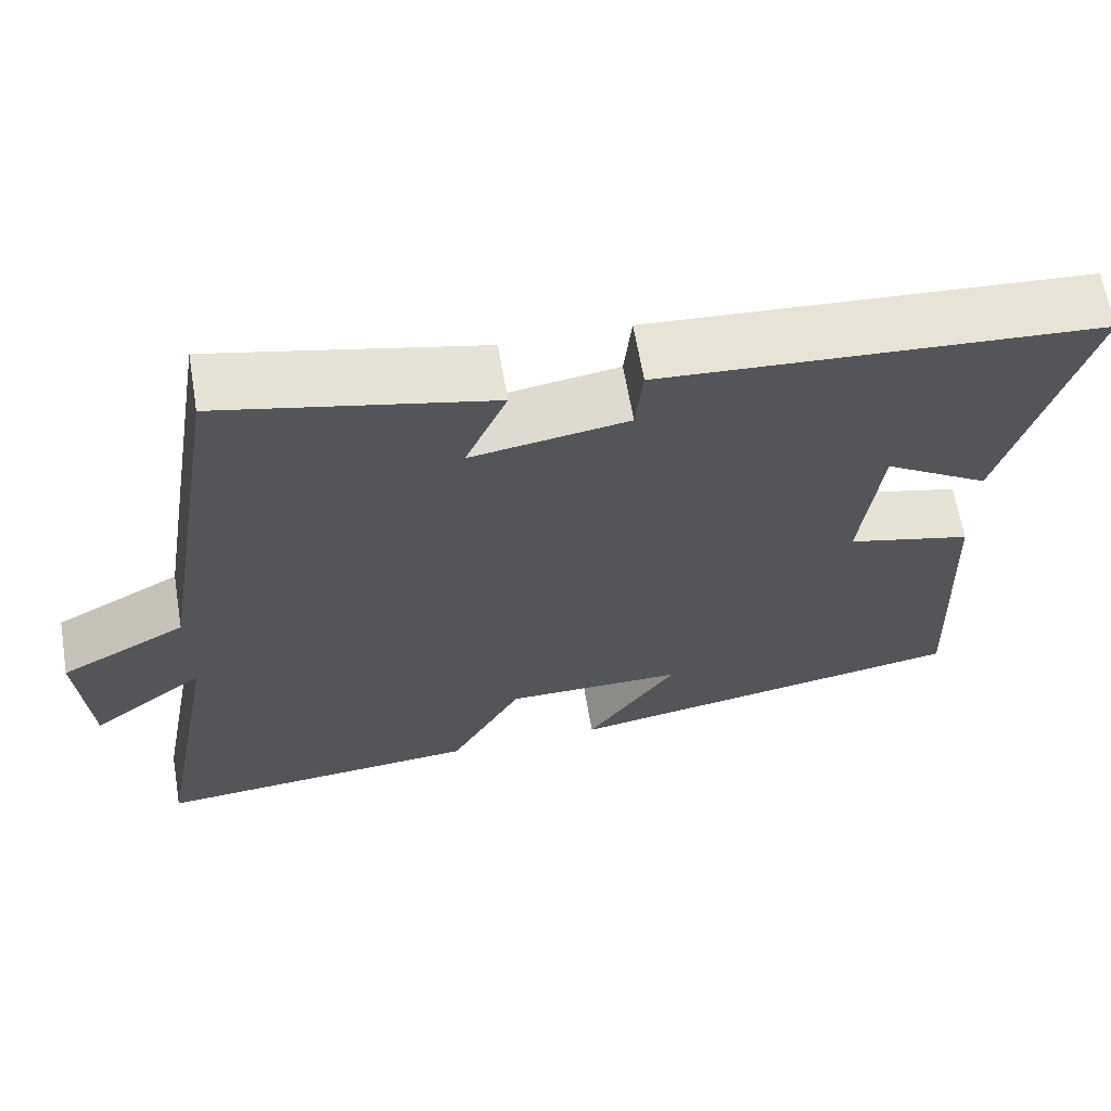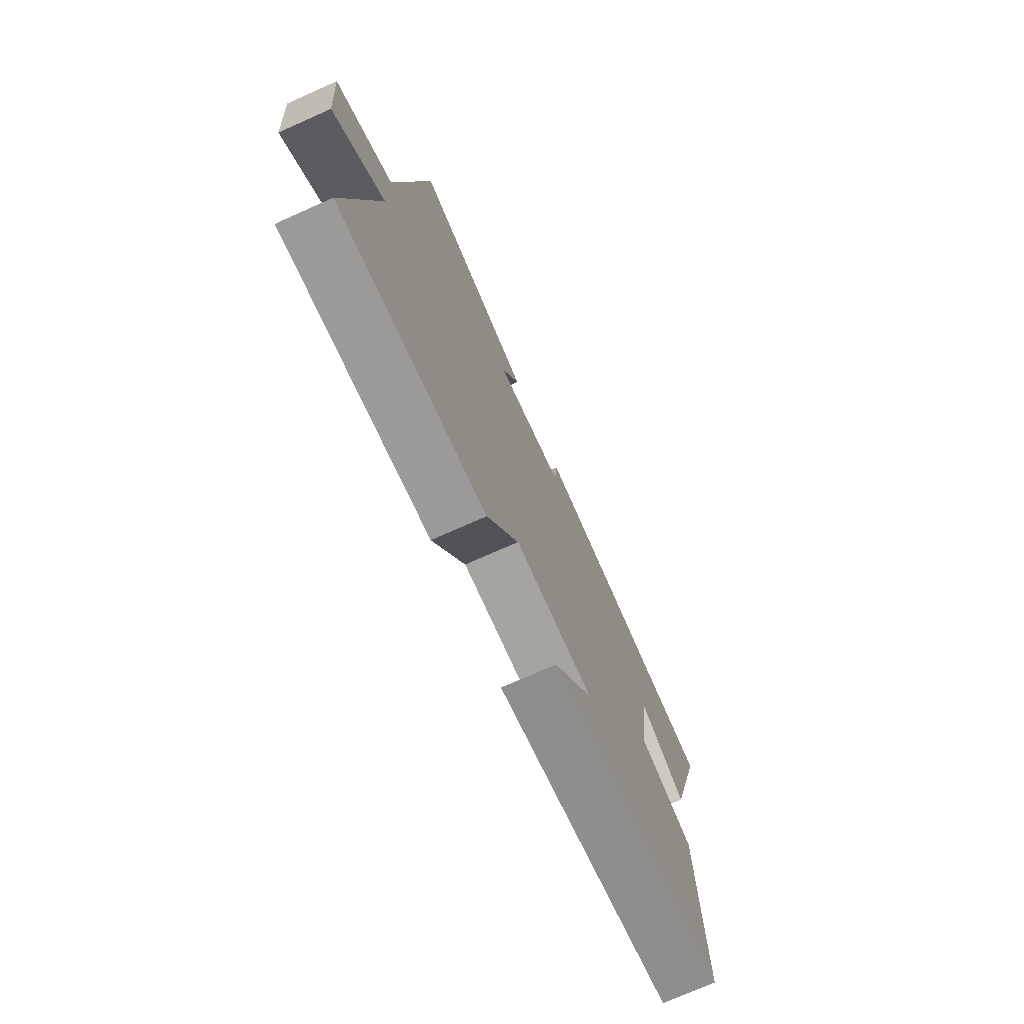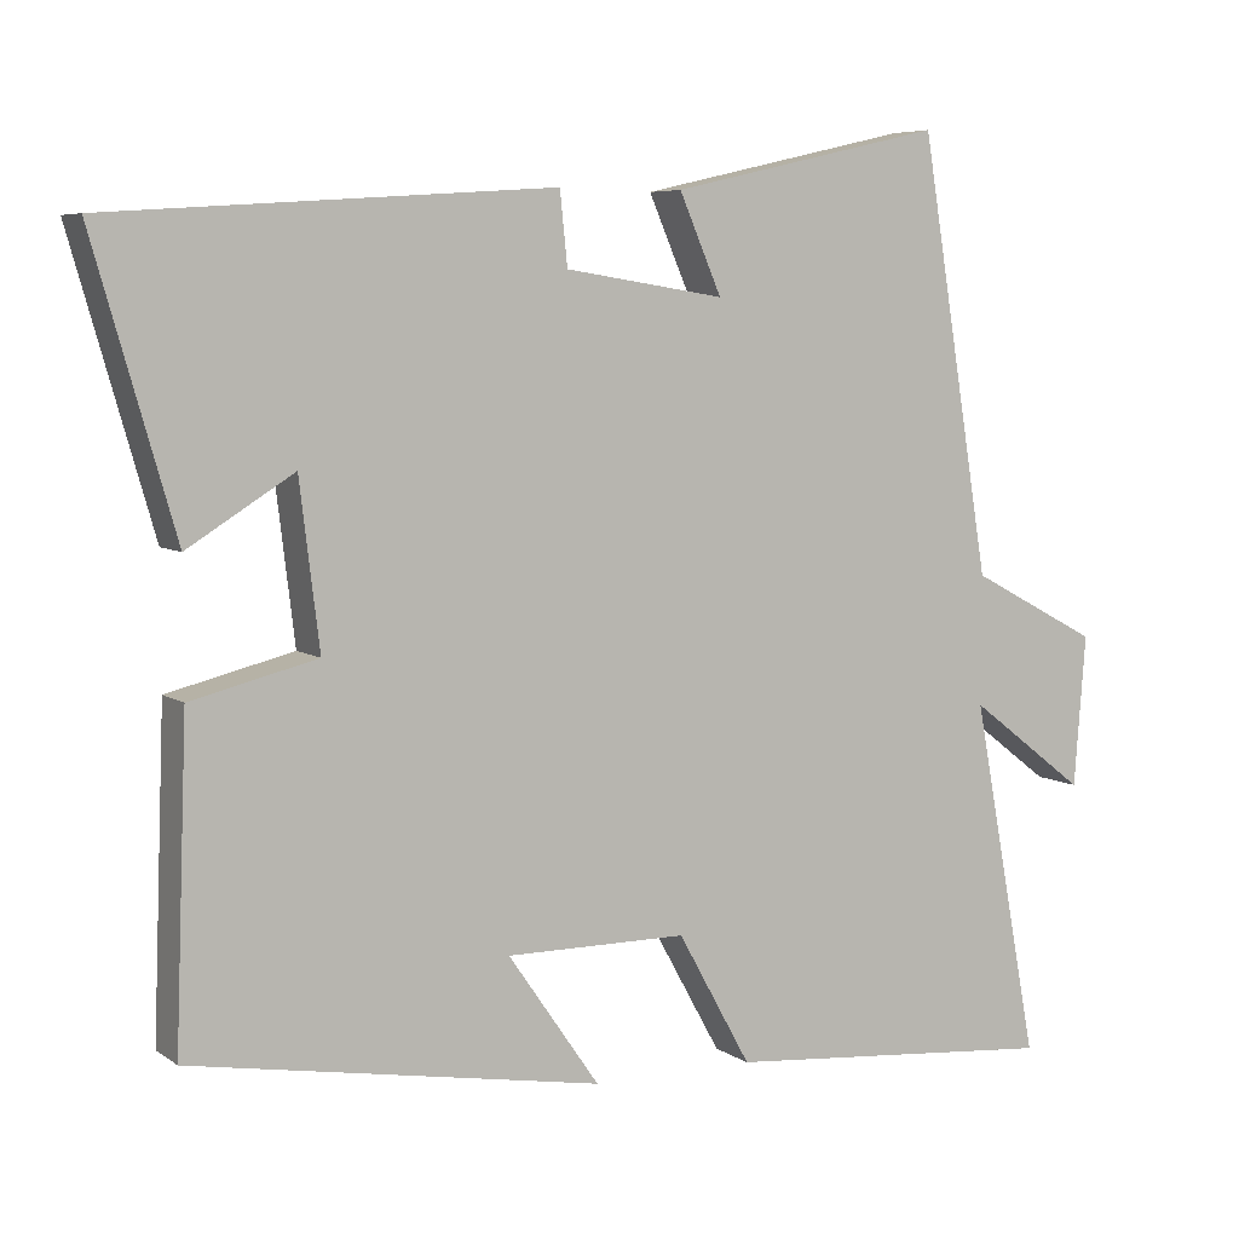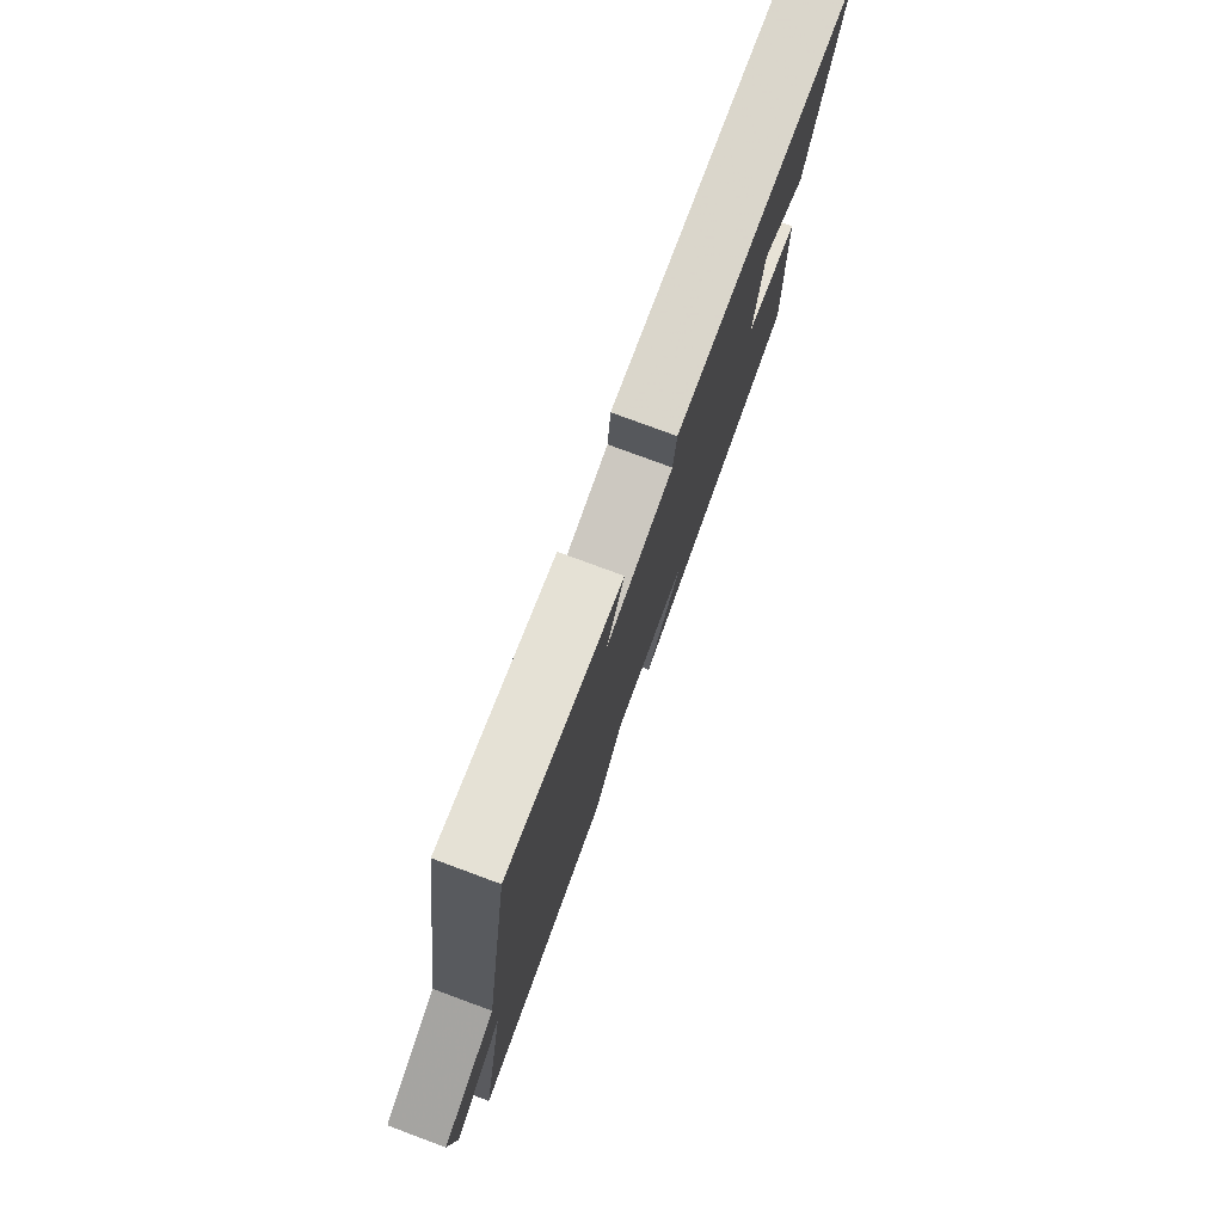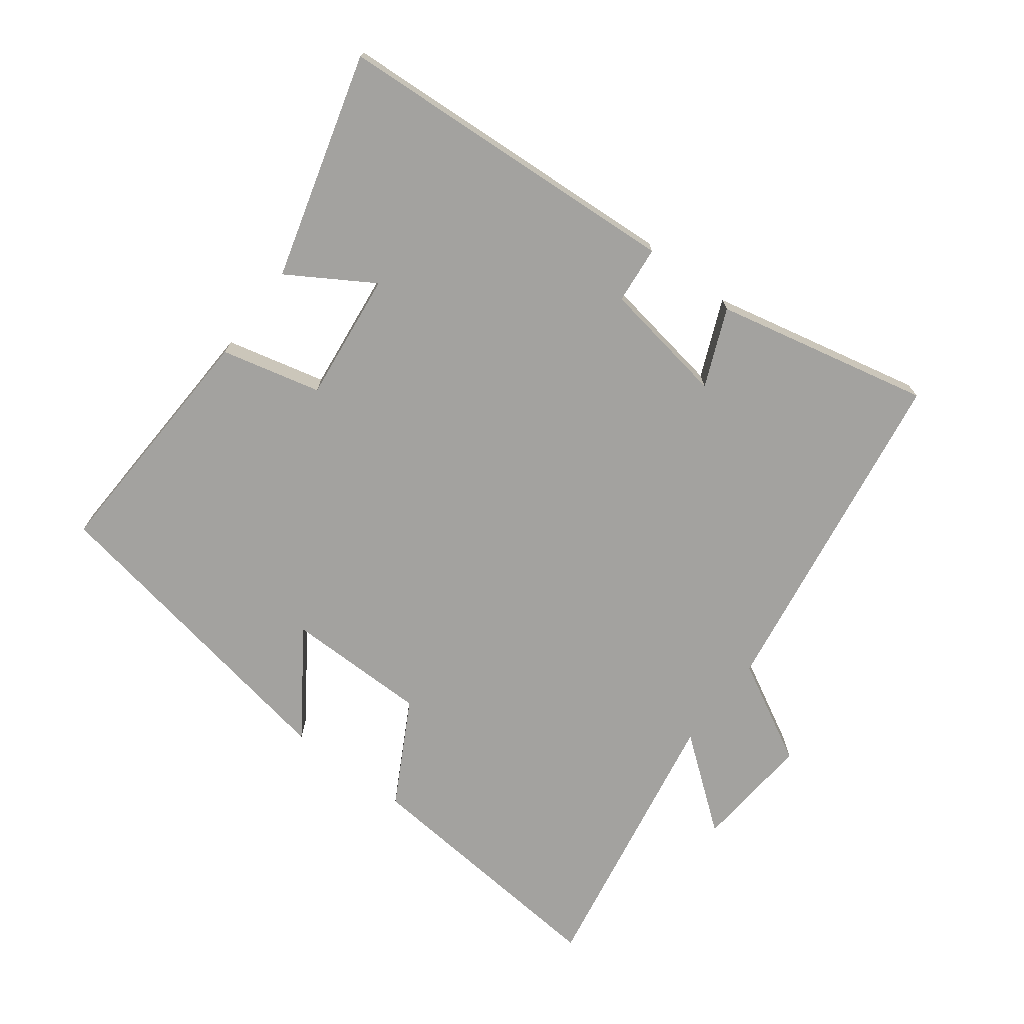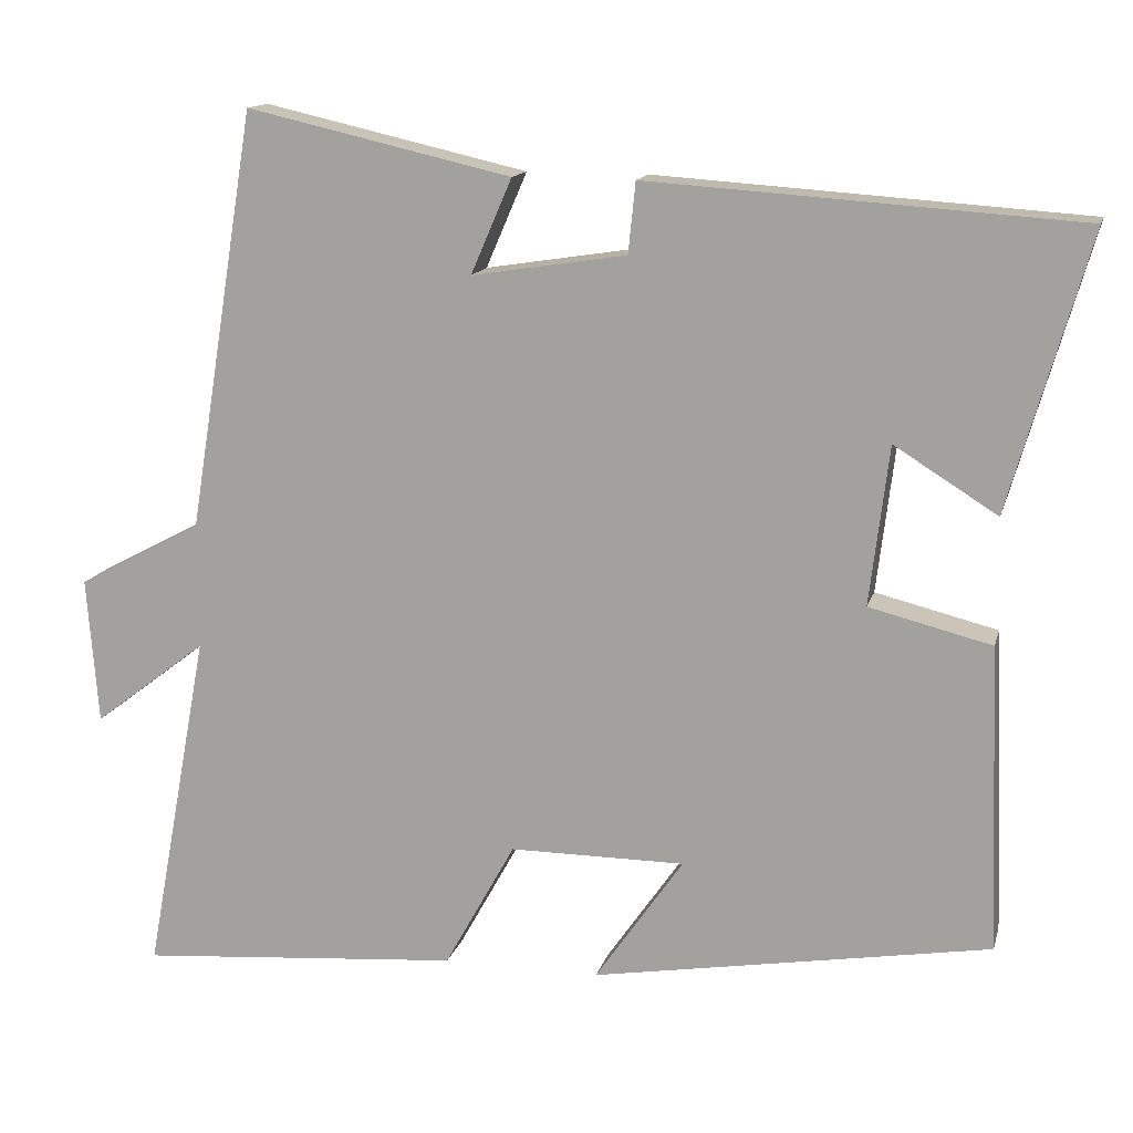
<metadata>
{"format":"obj","ext":"obj","renderer":"f3d","projection":"perspective","resolution":1024,"background":"white","views":[{"elev":64.3,"azim":170.4,"up":"+Z"},{"elev":-73.4,"azim":114.0,"up":"+Z"},{"elev":6.2,"azim":-28.2,"up":"+Z"},{"elev":78.0,"azim":110.3,"up":"+Z"},{"elev":-72.4,"azim":-37.4,"up":"+Y"},{"elev":14.1,"azim":-166.1,"up":"+Z"}]}
</metadata>
<code>
v 0.58 0.07 -0.533
v 0.177 0.07 -0.5
v 0.089 0.07 -0.341
v -0.129 0.07 -0.341
v -0.019 0.07 -0.5
v -0.514 0.07 -0.416
v -0.5 0.07 -0.035
v -0.348 0.07 0.003
v -0.372 0.07 0.201
v -0.5 0.07 0.121
v -0.599 0.07 0.464
v -0.064 0.07 0.5
v -0.055 0.07 0.412
v 0.137 0.07 0.382
v 0.086 0.07 0.5
v 0.415 0.07 0.575
v 0.5 0.07 0.053
v 0.655 0.07 -0.029
v 0.641 0.07 -0.211
v 0.5 0.07 -0.103
v 0.58 0 -0.533
v 0.177 0 -0.5
v 0.089 0 -0.341
v -0.129 0 -0.341
v -0.019 0 -0.5
v -0.514 0 -0.416
v -0.5 0 -0.035
v -0.348 0 0.003
v -0.372 0 0.201
v -0.5 0 0.121
v -0.599 0 0.464
v -0.064 0 0.5
v -0.055 0 0.412
v 0.137 0 0.382
v 0.086 0 0.5
v 0.415 0 0.575
v 0.5 0 0.053
v 0.655 0 -0.029
v 0.641 0 -0.211
v 0.5 0 -0.103
f 17 18 19 20
f 15 16 17 20
f 14 15 20 1
f 13 14 1 2
f 10 11 12 13
f 9 10 13
f 8 9 13
f 6 7 8
f 4 5 6
f 4 6 8 13
f 13 2 3
f 3 4 13
f 40 39 38 37
f 40 37 36 35
f 21 40 35 34
f 22 21 34 33
f 33 32 31 30
f 33 30 29
f 33 29 28
f 28 27 26
f 26 25 24
f 33 28 26 24
f 23 22 33
f 33 24 23
f 1 21 22 2
f 2 22 23 3
f 3 23 24 4
f 4 24 25 5
f 5 25 26 6
f 6 26 27 7
f 7 27 28 8
f 8 28 29 9
f 9 29 30 10
f 10 30 31 11
f 11 31 32 12
f 12 32 33 13
f 13 33 34 14
f 14 34 35 15
f 15 35 36 16
f 16 36 37 17
f 17 37 38 18
f 18 38 39 19
f 19 39 40 20
f 20 40 21 1

</code>
